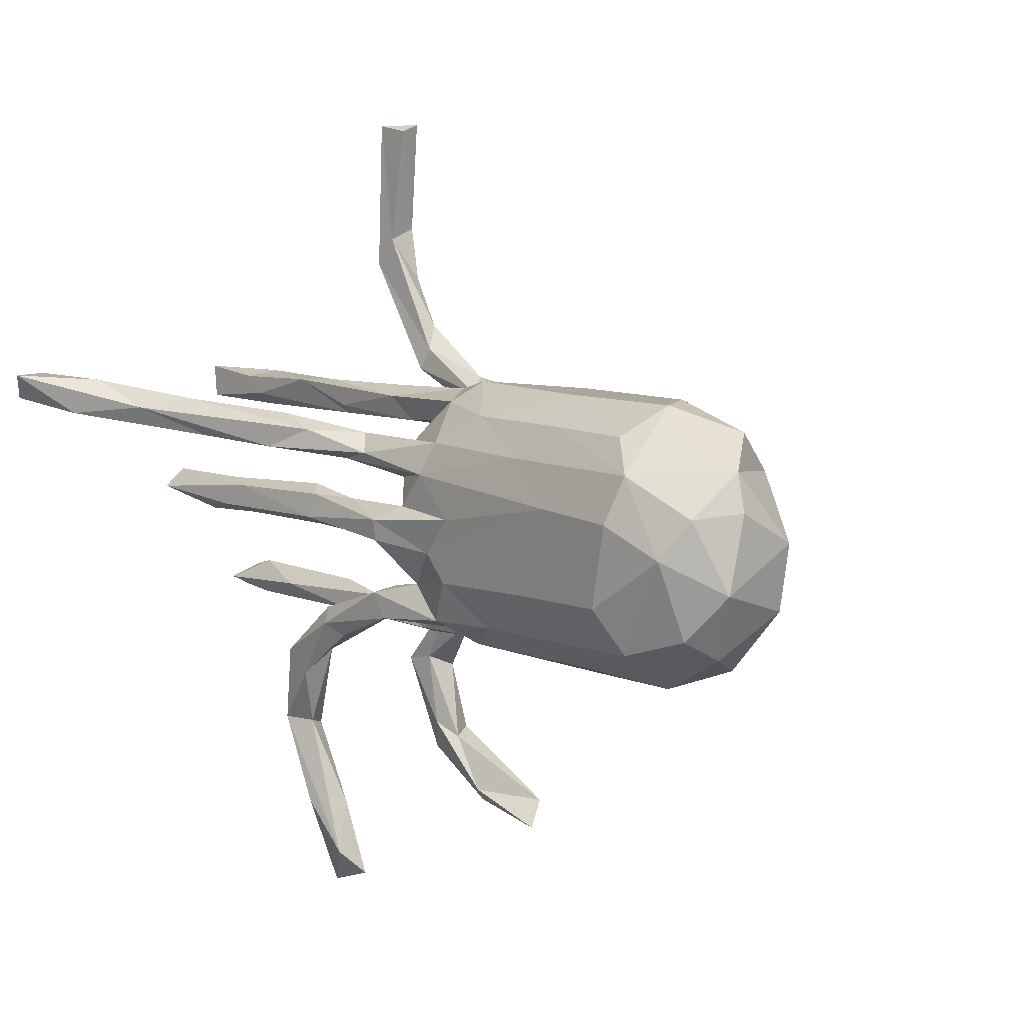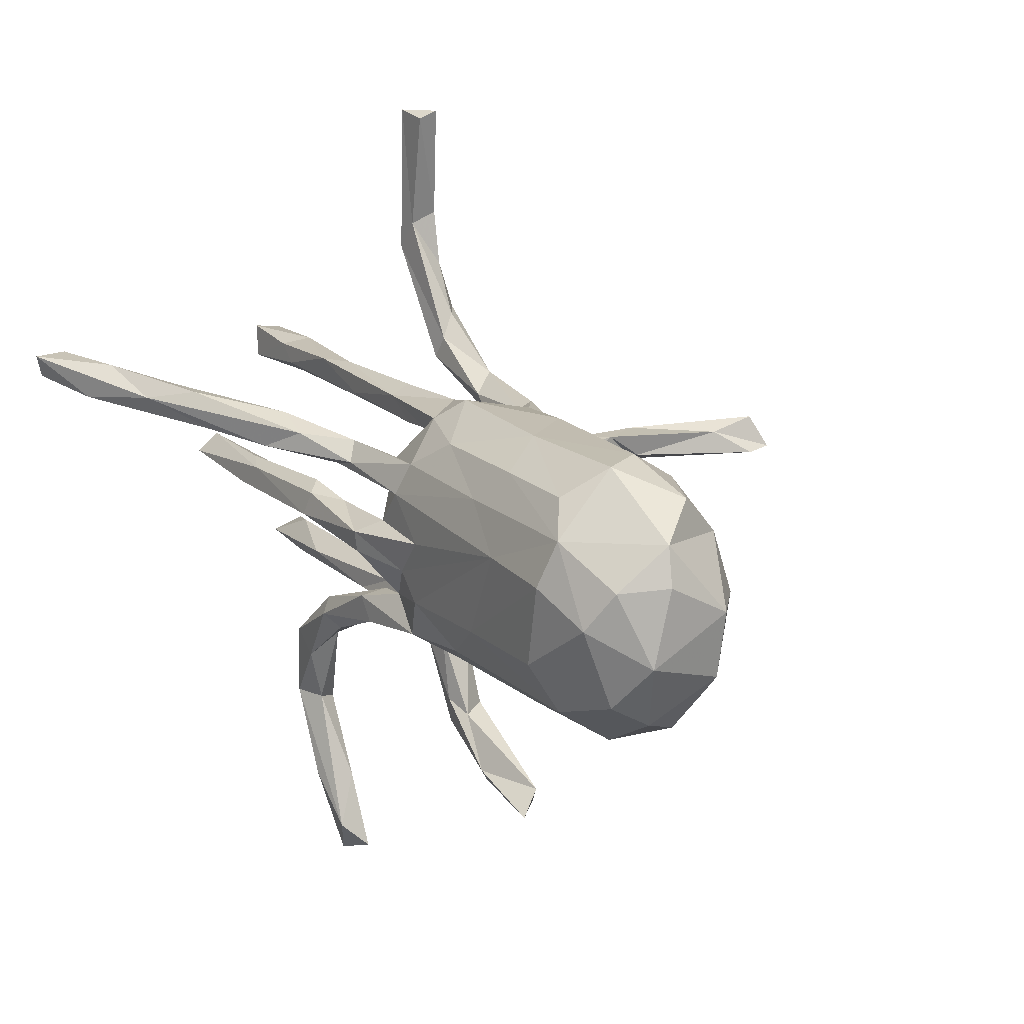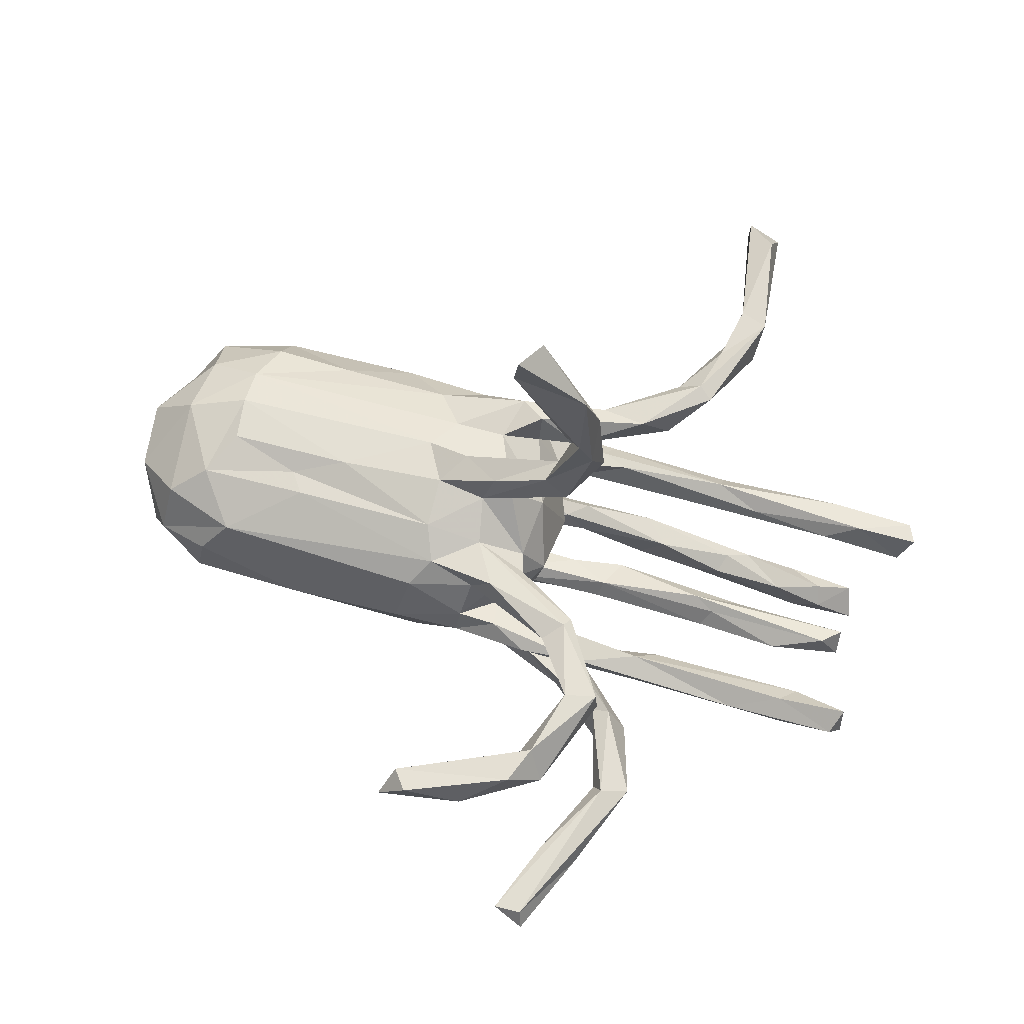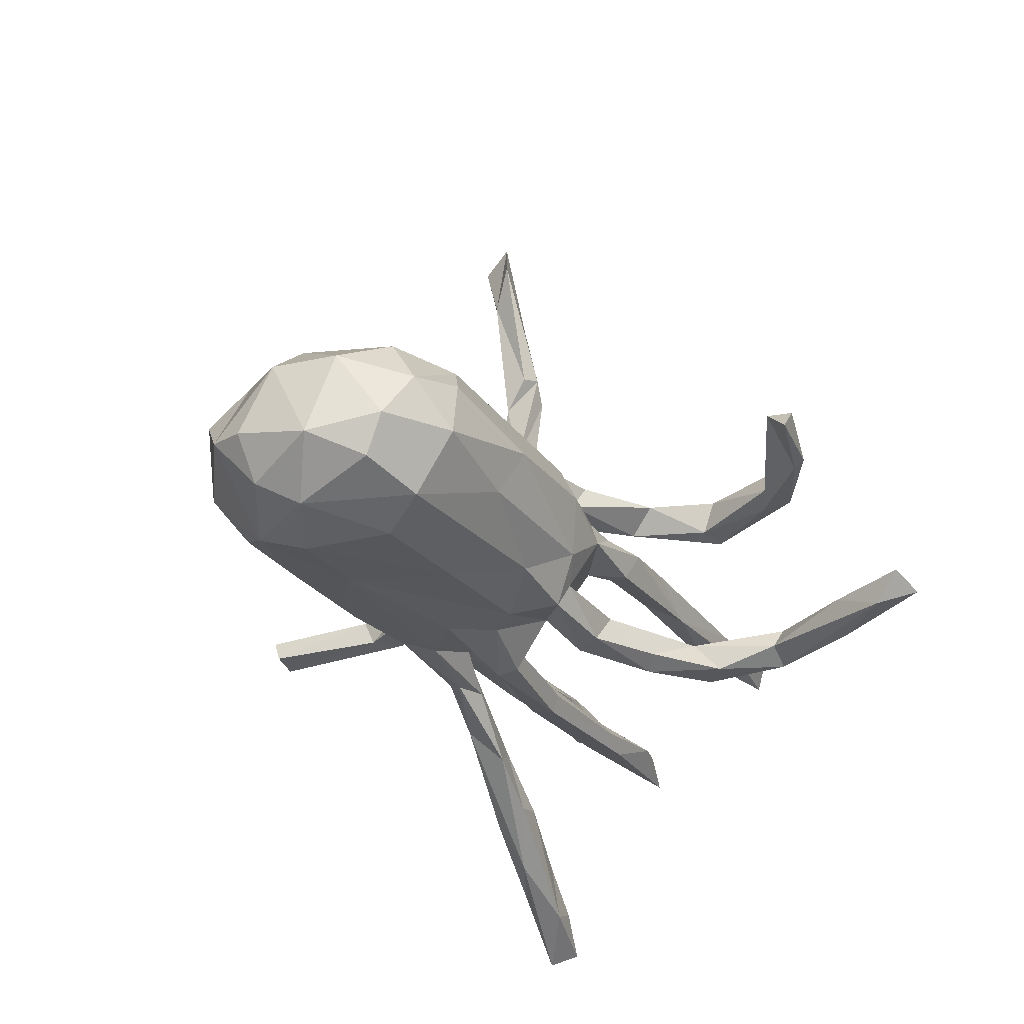
<metadata>
{"format":"obj","ext":"obj","renderer":"f3d","projection":"perspective","resolution":1024,"background":"white","views":[{"elev":10.2,"azim":-135.0,"up":"+Y"},{"elev":18.6,"azim":-125.6,"up":"+Y"},{"elev":68.4,"azim":16.4,"up":"+Z"},{"elev":-31.8,"azim":-62.7,"up":"+Z"}]}
</metadata>
<code>
v 0.7759 0.1627 0.02038
v 0.7879 0.2213 0.02631
v 0.7986 0.1804 0.07791
v 0.7827 0.215 0.07332
v 0.7309 -0.2389 0.06744
v 0.7468 -0.2007 0.09462
v 0.6511 -0.1722 0.04956
v 0.6793 -0.0008701 -0.1105
v 0.7125 0.03203 -0.1203
v 0.7503 -0.2181 0.03368
v 0.7349 0.2079 -0.4888
v 0.6585 0.2126 0.01285
v 0.7124 0.2548 -0.508
v 0.7145 0.001067 -0.1606
v 0.6237 -0.2042 0.07693
v 0.6161 0.1824 0.006327
v 0.7177 0.254 -0.4462
v 0.6522 0.2229 -0.4035
v 0.6345 -0.2318 0.02989
v 0.612 0.187 -0.4508
v 0.5894 0.2489 -0.4095
v 0.6619 0.1908 -0.4279
v 0.4982 0.04296 -0.1518
v 0.6887 0.1787 0.07633
v 0.5685 0.1816 -0.3643
v 0.6345 0.2226 0.06113
v 0.5869 -0.03041 -0.1385
v 0.4999 -0.006431 -0.1795
v 0.4878 0.2039 -0.3887
v 0.5349 -0.2363 0.0474
v 0.628 0.1572 0.04261
v 0.4764 0.2237 -0.003086
v 0.5222 -0.1947 -0.002616
v 0.4484 0.194 -0.293
v 0.4509 0.005116 -0.1324
v 0.4348 -0.01642 -0.1621
v 0.4512 0.03547 -0.1771
v 0.3739 -0.1686 0.02755
v 0.4369 0.1555 -0.2966
v 0.4058 0.4982 0.1881
v 0.399 0.4462 0.1354
v 0.406 0.2286 0.01621
v 0.3564 0.5157 0.185
v 0.3739 0.6773 0.1912
v 0.3832 0.7168 0.1317
v 0.484 0.1708 0.04004
v 0.3622 0.4976 0.1378
v 0.3376 0.4172 0.1835
v 0.3724 -0.4162 -0.1401
v 0.3013 -0.5722 -0.1442
v 0.4883 0.2209 -0.3266
v 0.388 -0.4153 -0.09464
v 0.3379 -0.4318 -0.08327
v 0.3365 0.1873 -0.01665
v 0.2461 0.0618 -0.1631
v 0.4144 0.2218 -0.3252
v 0.3227 0.7191 0.1689
v 0.3225 0.708 0.1321
v 0.2231 0.009474 -0.1497
v 0.3257 -0.5726 -0.1188
v 0.343 0.3114 0.1916
v 0.3207 -0.4184 -0.1198
v 0.3864 0.1532 -0.3114
v 0.2774 0.2501 0.1329
v 0.4118 0.02517 -0.1227
v 0.2768 0.3315 0.1697
v 0.3446 -0.2197 -0.003411
v 0.2977 -0.3139 -0.1554
v 0.3079 -0.2687 -0.09207
v 0.2773 -0.2721 -0.1051
v 0.2342 -0.3427 0.1741
v 0.233 -0.5022 0.1309
v 0.345 -0.2751 -0.1523
v 0.2702 0.1974 -0.2131
v 0.3356 -0.1922 0.05381
v 0.2947 -0.3295 0.117
v 0.3482 0.169 0.006052
v 0.2362 -0.1757 -0.1485
v 0.2534 -0.7069 -0.08372
v 0.4027 0.203 0.05177
v 0.3178 0.3314 0.2001
v 0.2903 -0.3271 0.1657
v 0.2612 -0.7274 -0.1133
v 0.317 0.1525 -0.2213
v 0.222 -0.449 0.1192
v 0.2295 0.2252 0.1901
v 0.2556 -0.5718 -0.09286
v 0.2701 0.1394 -0.2586
v 0.243 -0.3184 0.1193
v 0.1806 0.002627 0.4791
v 0.1777 0.05824 0.5387
v 0.2043 -0.7077 -0.09
v 0.2028 -0.1875 0.1503
v 0.1613 0.2117 0.02868
v 0.2241 -0.6596 -0.1385
v 0.1472 0.159 -0.1386
v 0.2141 0.0493 -0.1952
v 0.157 0.02882 0.6556
v 0.1606 -0.2407 0.1526
v 0.2583 0.29 0.139
v 0.2163 -0.1816 -0.1105
v 0.1789 -0.5326 0.1847
v 0.2207 -0.2015 -0.1707
v 0.2156 -0.009525 -0.1781
v 0.1932 -0.2069 0.1662
v 0.2007 0.1751 -0.2238
v 0.1961 0.03591 0.4049
v 0.2112 0.1921 0.03294
v 0.1368 0.005065 0.2685
v 0.1412 0.06151 0.4613
v 0.2041 -0.4653 0.1827
v 0.1716 0.06479 0.4094
v 0.1791 -0.1946 0.1103
v 0.1565 0.0008914 0.526
v 0.2329 -0.2268 0.03766
v 0.2534 -0.1788 -0.001107
v 0.03837 0.01126 0.7863
v 0.1484 0.1219 -0.1748
v 0.1028 0.2176 0.1111
v 0.1276 0.0168 0.5189
v 0.1266 0.1797 -0.02922
v 0.09292 -0.184 -0.0316
v 0.1052 0.05896 0.2986
v 0.09 -0.1621 0.02332
v 0.06764 0.006163 -0.1493
v 0.1517 0.04458 -0.1601
v 0.09186 0.01268 0.3036
v 0.225 0.006417 -0.2054
v 0.09032 0.1387 -0.1828
v 0.1116 -0.05232 0.02163
v 0.1779 0.2384 0.002416
v 0.0855 -0.111 0.1203
v 0.06763 -0.1119 -0.125
v 0.09776 -0.2131 -0.02991
v 0.1874 -0.2233 -0.1533
v 0.03606 0.02578 -0.2113
v 0.1128 0.1247 -0.1288
v 0.1804 0.2211 -0.03257
v 0.07833 0.1697 0.02121
v 0.1244 0.04761 0.2487
v 0.07927 0.0463 0.1011
v 0.1194 0.07704 -0.04384
v 0.06635 0.07094 0.7606
v 0.1004 -0.1772 -0.1098
v 0.177 -0.4721 0.1338
v 0.02281 0.02091 0.1724
v 0.02823 -0.124 -0.09973
v 0.03919 -0.01861 -0.1723
v 0.1137 0.1719 -0.1597
v 0.07149 -0.06453 0.09275
v 0.09772 -0.0523 -0.05229
v 0.03878 0.0947 -0.1324
v 0.1124 0.1689 0.1433
v -0.02293 -0.2119 -0.01887
v 0.03161 0.007638 0.7359
v -0.008208 0.01195 0.232
v 0.0412 -0.1607 -0.0404
v 0.1483 0.2421 0.1698
v 0.05168 -0.1231 0.07913
v 0.0611 0.1871 -0.03949
v 0.04483 -0.1461 0.01661
v 0.1183 -0.2317 0.02035
v 0.07189 0.05216 0.6722
v -0.001623 -0.6016 0.1658
v 0.08049 -0.1211 -0.1716
v 0.0581 -0.1672 -0.1684
v 0.0338 0.1791 0.08962
v 0.05414 -0.03495 -0.1241
v 0.04275 0.2156 0.03068
v -0.007002 -0.1536 0.08799
v 0.008153 0.2488 -0.007977
v 0.09822 -0.5832 0.1253
v 0.03669 -0.01296 -0.2063
v -0.02826 -0.002002 0.164
v -0.008151 -0.0963 -0.1452
v -0.07109 0.1719 -0.1572
v 0.1022 -0.5628 0.1158
v 0.0514 -0.1986 0.03123
v -0.03024 0.1443 0.1455
v -0.009662 0.2233 0.1531
v -0.01802 -0.196 0.02862
v -0.0007609 0.05028 -0.1731
v 0.05162 0.1451 -0.1076
v 0.03533 -0.1609 0.1472
v -0.02985 -0.5632 0.1535
v 0.03648 0.1884 0.1718
v -0.07257 -0.1523 -0.1598
v -0.05064 0.1141 -0.1774
v -0.01202 -0.08062 0.134
v -0.04724 0.2248 0.09688
v -0.0344 0.06797 0.1618
v -0.06191 -0.1715 -0.1193
v -0.05304 -0.6044 0.1082
v -0.1175 0.00643 0.1751
v -0.03242 0.2353 -0.08078
v -0.09051 -0.1415 0.1258
v -0.09997 0.2435 0.0832
v -0.07741 0.05896 0.2018
v -0.1421 -0.2262 0.008514
v -0.1134 -0.07486 -0.1798
v -0.1155 -0.08038 0.1525
v -0.07273 0.2721 -0.0384
v -0.1751 0.2097 0.1079
v -0.1096 -0.2017 -0.08613
v -0.1572 0.2265 -0.1299
v -0.07141 -0.02597 -0.1793
v -0.2582 0.2697 0.03353
v -0.1294 0.04287 -0.1872
v -0.1222 0.1421 0.1465
v -0.1231 -0.1853 0.09034
v -0.1955 -0.1491 -0.1465
v -0.2929 0.1698 -0.1753
v -0.3917 0.09762 -0.2069
v -0.3766 0.2178 0.08524
v -0.3608 0.2296 -0.1473
v -0.316 -0.06233 -0.1976
v -0.1586 0.07993 0.1679
v -0.31 -0.003602 0.1584
v -0.3767 -0.07936 0.1336
v -0.3532 -0.227 -0.01652
v -0.5604 -0.1304 -0.1883
v -0.3858 -0.1937 -0.1039
v -0.3295 0.2744 -0.0737
v -0.5212 0.2235 0.07591
v -0.5339 -0.001007 0.1349
v -0.4039 -0.04059 0.1311
v -0.5042 -0.1708 0.07884
v -0.5215 0.2779 -0.006862
v -0.5654 0.1742 -0.197
v -0.552 -0.2012 0.01273
v -0.5455 0.1464 0.113
v -0.5439 0.09258 -0.2241
v -0.5447 0.0782 0.1317
v -0.5192 0.2298 -0.16
v -0.561 0.2797 -0.08575
v -0.5749 -0.07832 0.111
v -0.514 -0.05363 -0.2186
v -0.5693 -0.203 -0.08862
v -0.6415 0.1612 0.06969
v -0.6543 0.2348 -0.001374
v -0.6514 0.04919 0.1021
v -0.6382 -0.1216 0.06874
v -0.6671 -0.09484 -0.1613
v -0.6463 0.04325 -0.2043
v -0.648 -0.1708 -0.01554
v -0.6834 0.1116 -0.1664
v -0.7319 0.1197 -0.09137
v -0.7354 0.05555 0.02201
v -0.7076 0.1841 -0.07942
v -0.6873 -0.1329 -0.09774
v -0.7221 -0.06167 0.01623
v -0.7335 -0.01322 -0.1267
f 76 82 72
f 145 177 185
f 40 43 48
f 81 40 48
f 81 158 86
f 191 140 146
f 71 99 89
f 82 71 111
f 72 82 111
f 89 145 71
f 111 71 145
f 72 111 102
f 72 102 172
f 102 111 185
f 111 145 185
f 102 185 164
f 172 102 164
f 172 164 193
f 193 164 185
f 140 109 146
f 123 140 191
f 127 123 156
f 156 123 198
f 123 191 198
f 156 198 194
f 198 217 194
f 109 127 174
f 174 146 109
f 127 156 174
f 174 156 194
f 107 109 140
f 73 49 68
f 78 73 103
f 73 68 103
f 103 166 165
f 78 103 165
f 128 148 173
f 128 104 148
f 28 27 36
f 14 27 28
f 14 8 27
f 182 136 208
f 75 116 124
f 136 173 206
f 126 136 182
f 136 128 173
f 97 128 136
f 97 136 126
f 55 97 126
f 37 128 97
f 55 37 97
f 36 104 128
f 28 36 128
f 37 28 128
f 23 37 55
f 37 14 28
f 9 37 23
f 9 14 37
f 88 118 129
f 106 88 129
f 88 84 118
f 84 137 118
f 84 96 137
f 246 229 244
f 229 213 232
f 215 212 229
f 212 213 229
f 212 188 213
f 176 212 205
f 176 188 212
f 195 183 176
f 160 183 195
f 176 129 188
f 149 129 176
f 183 149 176
f 118 137 152
f 188 118 152
f 183 142 152
f 160 142 183
f 129 118 188
f 183 96 149
f 137 96 183
f 106 129 149
f 96 74 149
f 235 234 229
f 234 215 229
f 223 205 215
f 205 212 215
f 195 176 205
f 50 83 95
f 68 49 62
f 49 50 95
f 74 106 149
f 218 201 194
f 40 45 44
f 40 41 45
f 58 43 57
f 58 47 43
f 49 95 62
f 135 144 166
f 70 144 135
f 166 103 135
f 211 204 222
f 222 238 221
f 52 49 73
f 52 73 69
f 53 69 70
f 62 53 70
f 62 70 68
f 53 52 69
f 49 52 60
f 60 52 79
f 49 60 50
f 79 52 53
f 87 53 62
f 62 95 87
f 60 79 83
f 50 60 83
f 53 92 79
f 53 87 92
f 83 79 92
f 83 92 95
f 92 87 95
f 2 3 1
f 2 26 4
f 2 1 12
f 2 12 26
f 1 16 12
f 12 16 32
f 12 32 26
f 26 32 42
f 45 47 58
f 45 41 47
f 43 44 57
f 57 45 58
f 44 45 57
f 185 177 193
f 177 72 172
f 145 85 177
f 85 72 177
f 89 85 145
f 76 72 85
f 76 85 89
f 230 227 245
f 238 230 245
f 220 227 230
f 220 210 227
f 199 210 220
f 199 181 210
f 170 210 181
f 178 181 154
f 162 178 154
f 162 115 178
f 115 124 178
f 245 227 242
f 178 161 181
f 220 230 238
f 222 204 220
f 204 199 220
f 204 154 199
f 154 181 199
f 192 154 204
f 157 154 192
f 157 134 154
f 134 162 154
f 122 134 157
f 67 162 134
f 116 134 122
f 67 115 162
f 116 67 134
f 116 33 67
f 67 19 30
f 33 19 67
f 5 30 19
f 10 19 33
f 10 33 7
f 10 5 19
f 6 10 7
f 6 5 10
f 252 250 251
f 252 243 250
f 245 251 250
f 238 250 243
f 161 122 157
f 124 122 161
f 151 157 147
f 157 130 161
f 151 130 157
f 124 116 122
f 38 33 116
f 7 33 38
f 168 151 147
f 239 224 240
f 203 207 214
f 197 207 203
f 180 197 203
f 113 99 170
f 170 99 184
f 189 201 196
f 201 226 219
f 236 219 226
f 226 218 225
f 226 225 236
f 225 233 236
f 236 233 241
f 236 241 242
f 251 242 241
f 251 241 248
f 93 113 132
f 93 132 189
f 93 189 105
f 132 150 189
f 105 189 184
f 184 189 196
f 170 184 196
f 210 170 196
f 196 201 219
f 210 196 227
f 196 219 227
f 227 219 236
f 227 236 242
f 82 76 93
f 82 93 105
f 93 76 113
f 113 89 99
f 99 105 184
f 71 82 105
f 71 105 99
f 180 190 197
f 158 190 180
f 119 167 190
f 160 121 139
f 158 119 190
f 186 158 180
f 158 100 119
f 100 64 119
f 119 64 153
f 158 186 86
f 64 86 153
f 64 61 86
f 61 81 86
f 158 66 100
f 81 66 158
f 81 48 66
f 41 64 100
f 47 41 100
f 41 61 64
f 66 47 100
f 48 47 66
f 61 40 81
f 41 40 61
f 48 43 47
f 40 44 43
f 214 228 224
f 246 252 247
f 249 246 247
f 160 139 142
f 54 77 121
f 16 31 77
f 31 46 77
f 1 31 16
f 240 235 249
f 249 229 246
f 235 229 249
f 235 223 234
f 202 205 223
f 207 202 223
f 195 205 202
f 171 195 202
f 171 138 195
f 138 160 195
f 138 121 160
f 131 138 171
f 138 54 121
f 42 138 131
f 142 130 151
f 32 54 138
f 42 32 138
f 32 77 54
f 32 16 77
f 223 215 234
f 38 116 75
f 136 206 208
f 14 9 8
f 36 27 35
f 188 208 213
f 9 23 65
f 8 9 65
f 27 8 35
f 8 65 35
f 65 23 55
f 36 35 59
f 35 65 59
f 104 36 59
f 59 65 55
f 59 55 126
f 59 126 125
f 152 142 182
f 142 168 182
f 126 182 125
f 125 168 148
f 168 125 182
f 152 182 188
f 188 182 208
f 208 206 213
f 232 237 244
f 229 232 244
f 104 59 148
f 59 125 148
f 142 151 168
f 148 168 175
f 168 147 175
f 148 175 173
f 173 175 206
f 206 175 200
f 74 56 106
f 96 84 74
f 84 34 74
f 63 84 88
f 29 88 106
f 29 63 88
f 39 34 84
f 39 84 63
f 56 29 106
f 74 51 56
f 34 51 74
f 25 34 39
f 25 51 34
f 21 29 56
f 20 63 29
f 63 20 39
f 51 21 56
f 20 25 39
f 177 172 193
f 22 25 20
f 25 18 51
f 18 21 51
f 22 18 25
f 17 21 18
f 13 20 29
f 21 13 29
f 11 22 20
f 13 11 20
f 17 18 22
f 22 11 17
f 17 13 21
f 17 11 13
f 201 218 226
f 201 174 194
f 189 174 201
f 150 174 189
f 241 239 248
f 218 233 225
f 218 217 233
f 194 217 218
f 198 191 217
f 146 179 191
f 141 179 146
f 150 146 174
f 152 137 183
f 146 150 141
f 241 231 239
f 233 231 241
f 231 224 239
f 231 214 224
f 233 217 231
f 231 203 214
f 217 209 231
f 209 203 231
f 209 180 203
f 209 179 180
f 191 209 217
f 191 179 209
f 179 186 180
f 179 167 186
f 141 167 179
f 167 153 186
f 119 153 167
f 153 86 186
f 70 101 144
f 103 68 135
f 68 70 135
f 78 101 69
f 70 69 101
f 67 30 115
f 46 80 108
f 77 46 108
f 121 77 108
f 121 108 139
f 142 139 141
f 141 139 167
f 167 139 169
f 249 239 240
f 239 249 248
f 249 247 248
f 130 142 141
f 150 130 141
f 252 251 248
f 248 247 252
f 75 7 38
f 159 113 170
f 132 113 159
f 161 130 159
f 130 150 159
f 150 132 159
f 178 124 161
f 161 159 181
f 181 159 170
f 245 242 251
f 5 6 15
f 6 7 15
f 5 15 30
f 15 7 75
f 30 15 75
f 30 75 115
f 113 76 89
f 75 124 115
f 69 73 78
f 221 238 243
f 216 221 237
f 211 221 216
f 211 222 221
f 200 211 216
f 187 204 211
f 200 187 211
f 187 192 204
f 175 187 200
f 165 187 175
f 165 166 187
f 175 133 165
f 192 147 157
f 166 192 187
f 147 133 175
f 144 147 192
f 166 144 192
f 144 133 147
f 101 133 144
f 133 78 165
f 101 78 133
f 244 252 246
f 244 243 252
f 244 221 243
f 244 237 221
f 216 237 232
f 213 216 232
f 213 200 216
f 206 200 213
f 117 163 155
f 117 143 163
f 117 98 143
f 98 117 155
f 120 155 163
f 114 155 120
f 114 98 155
f 163 110 120
f 143 91 163
f 91 110 163
f 98 91 143
f 90 98 114
f 110 91 112
f 91 107 112
f 90 91 98
f 90 107 91
f 114 120 110
f 109 90 127
f 127 90 114
f 110 123 127
f 127 114 110
f 110 112 123
f 112 140 123
f 112 107 140
f 107 90 109
f 24 31 1
f 222 220 238
f 250 238 245
f 4 3 2
f 24 3 4
f 24 4 26
f 24 26 80
f 46 24 80
f 80 26 42
f 80 42 131
f 80 131 94
f 108 80 94
f 108 94 139
f 139 94 169
f 171 94 131
f 94 171 169
f 167 169 190
f 190 169 171
f 190 171 202
f 190 202 197
f 197 202 207
f 214 207 228
f 207 223 228
f 228 223 235
f 224 228 240
f 228 235 240
f 1 3 24
f 24 46 31

</code>
